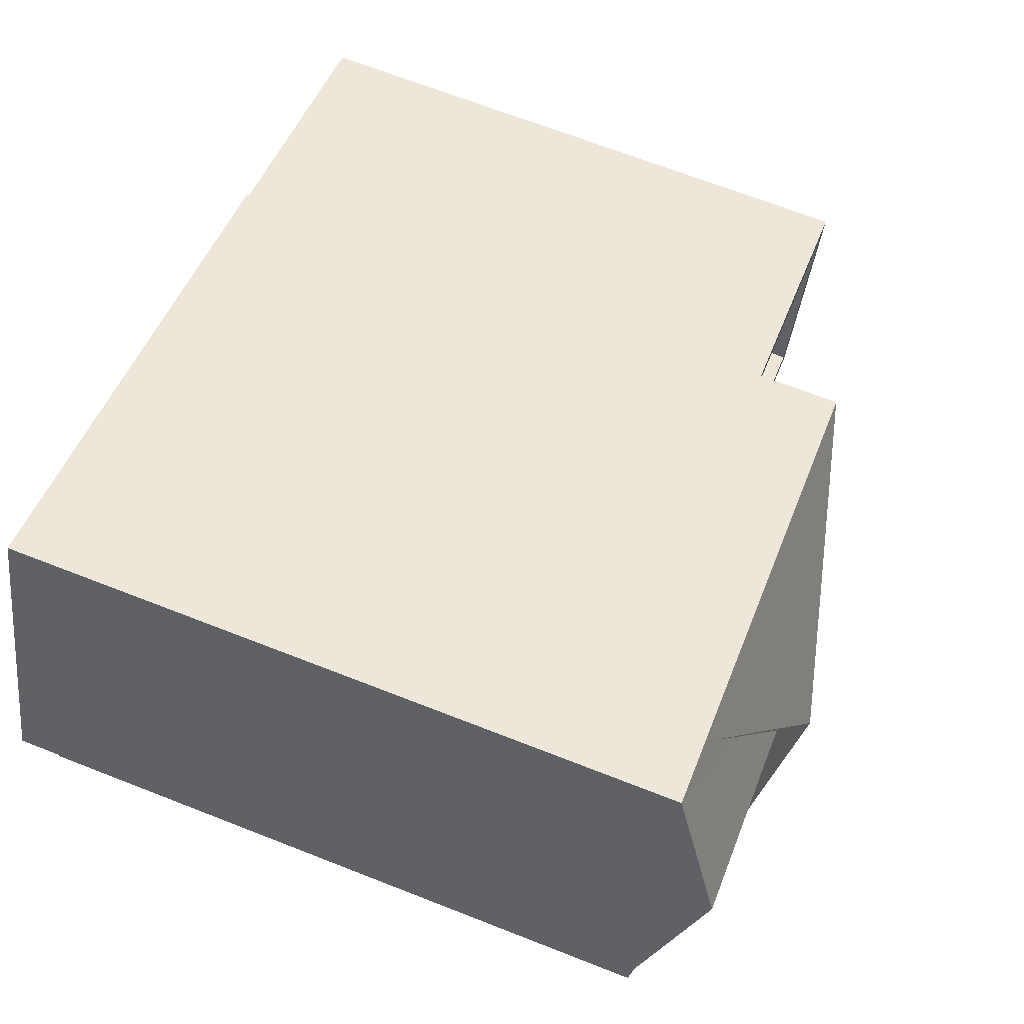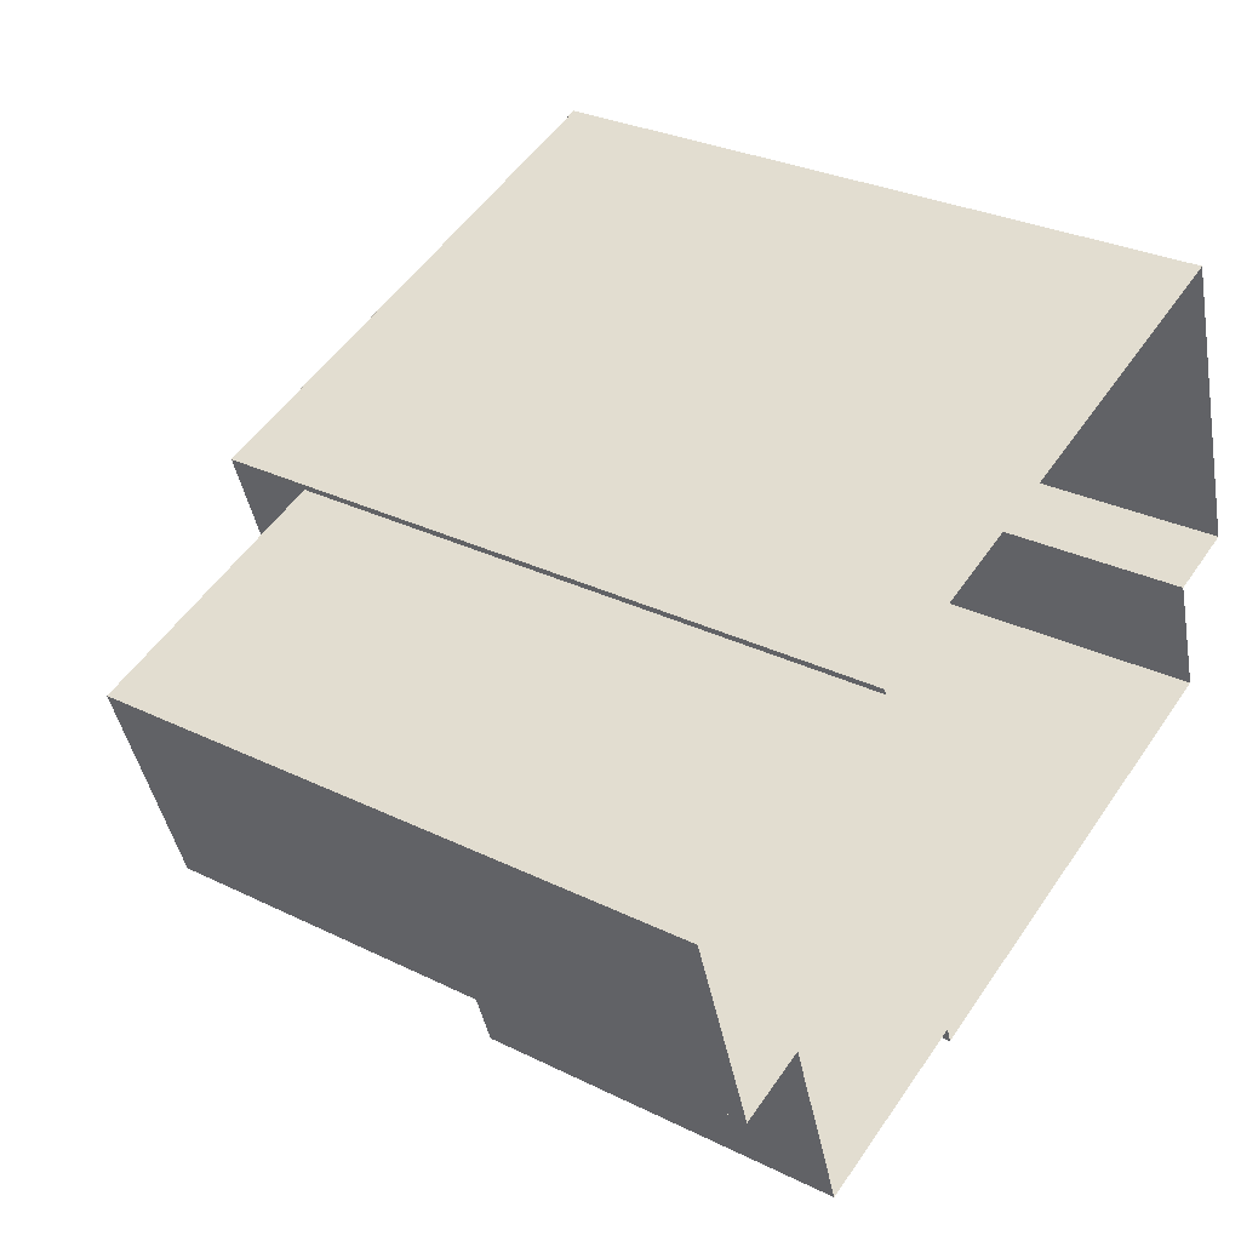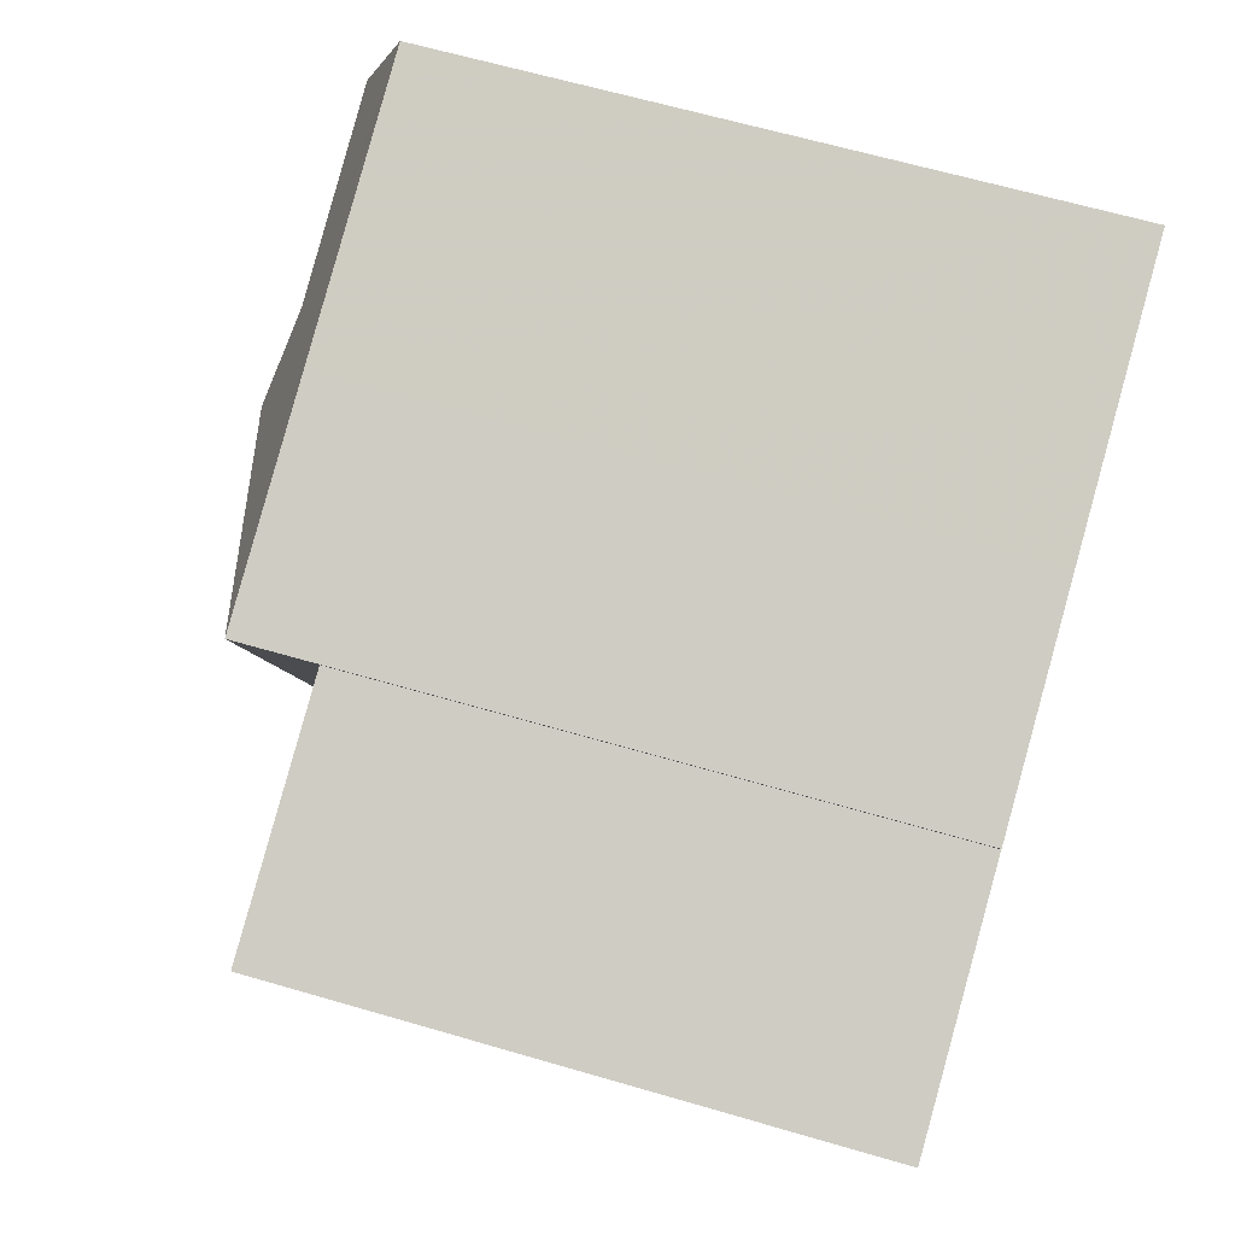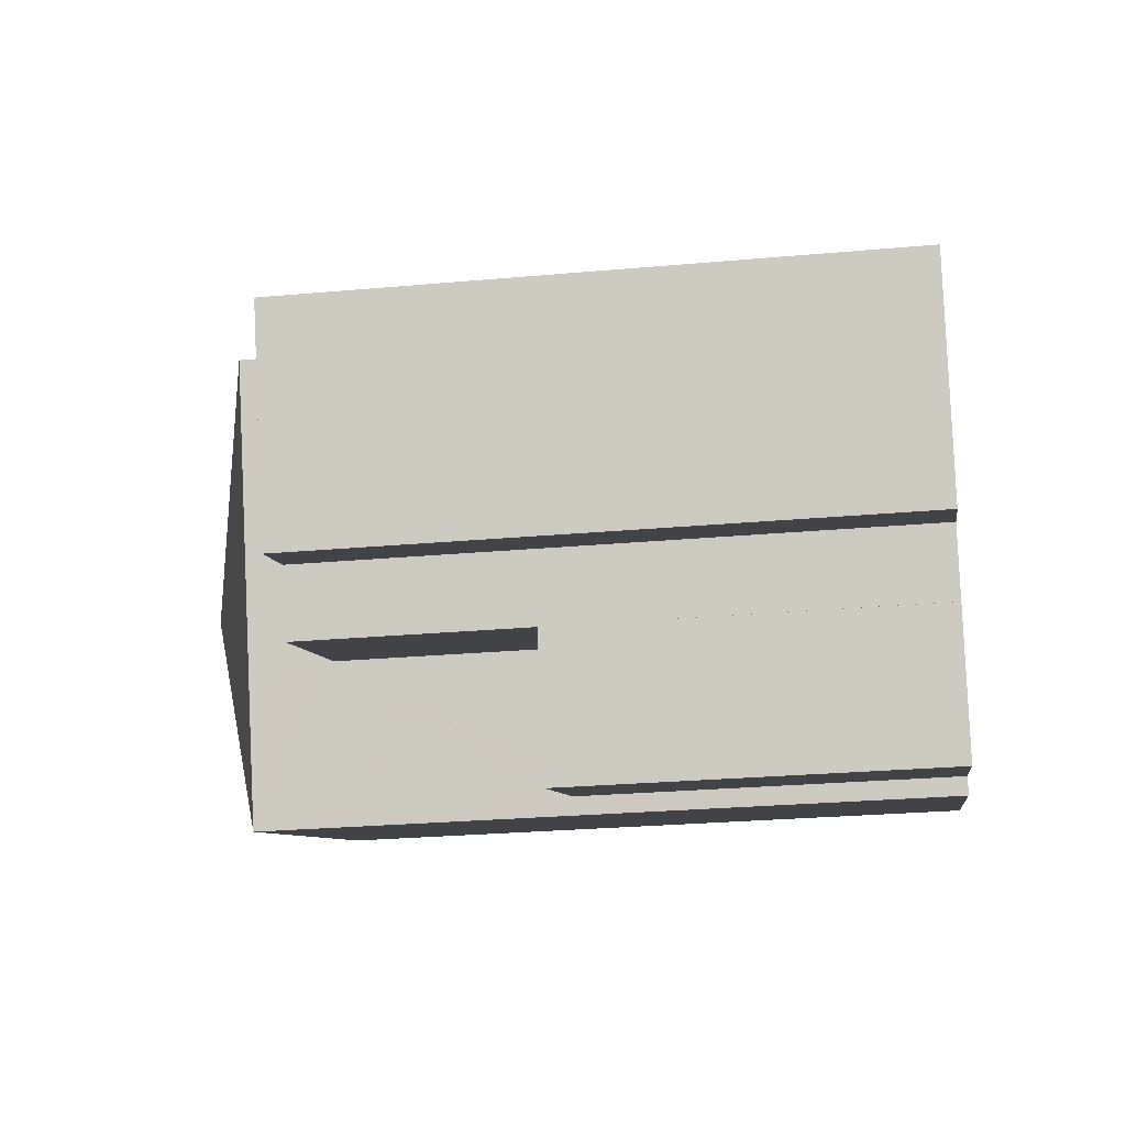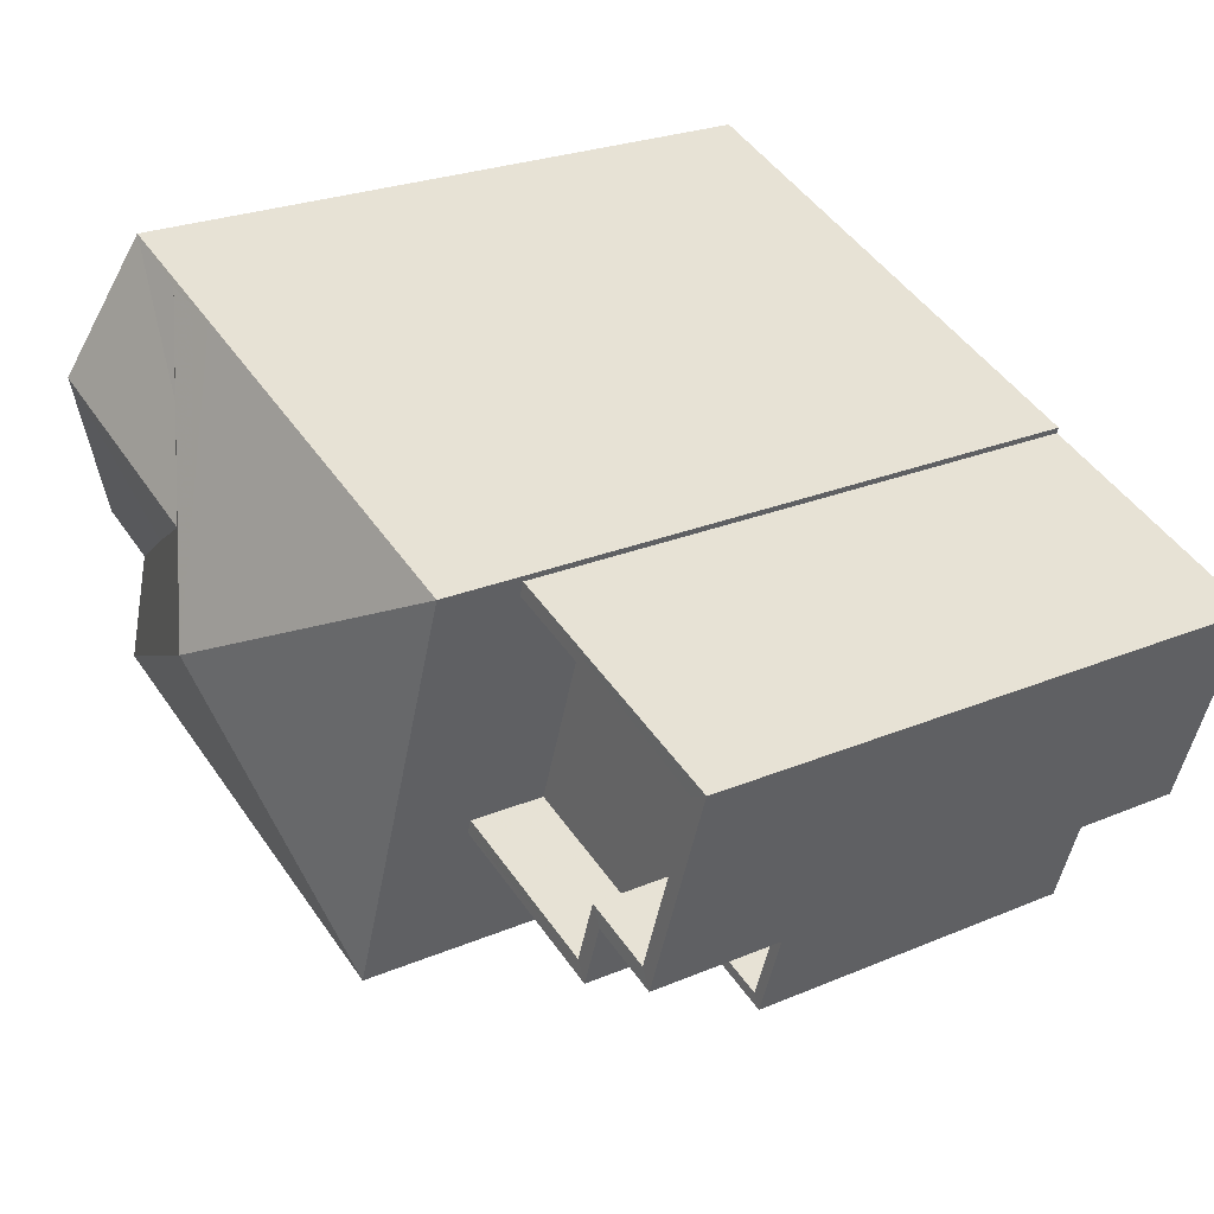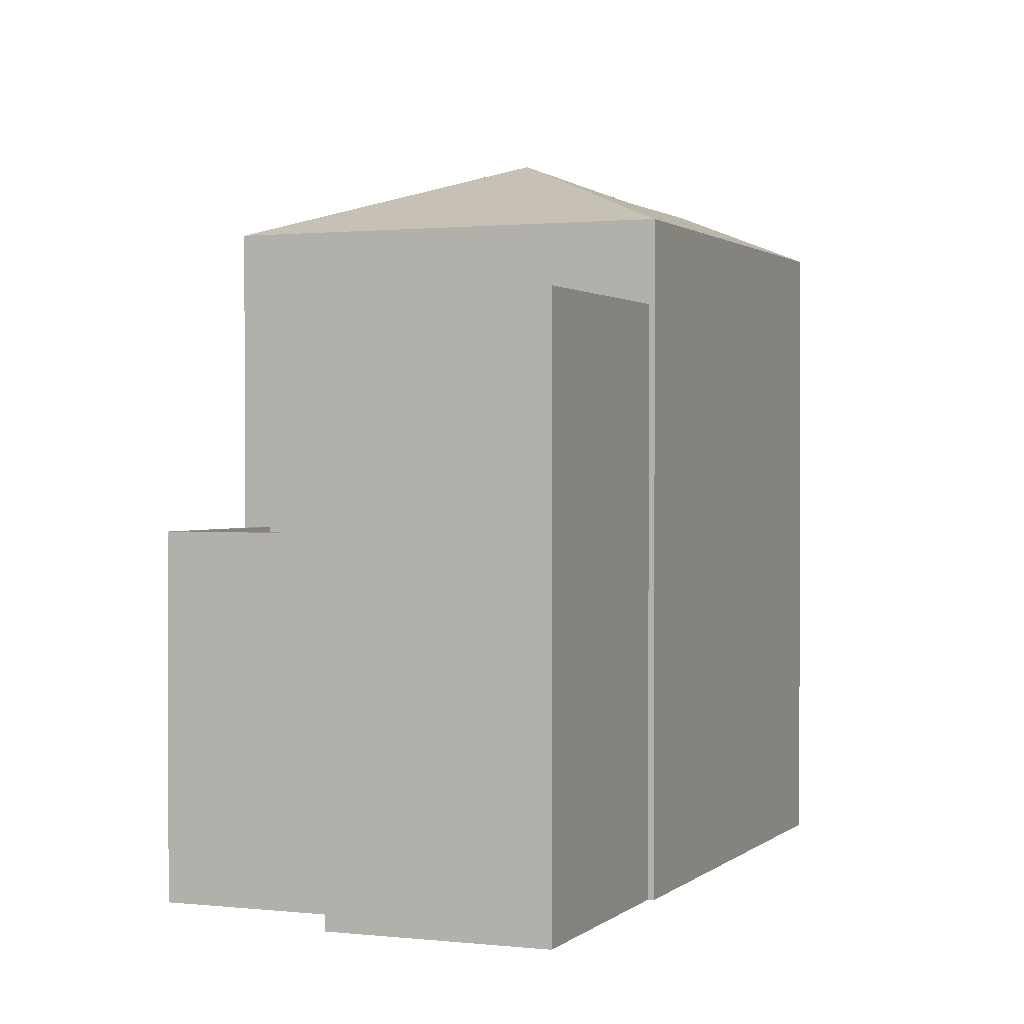
<metadata>
{"format":"obj","ext":"obj","renderer":"f3d","projection":"perspective","resolution":1024,"background":"white","views":[{"elev":68.4,"azim":-68.6,"up":"+Y"},{"elev":29.7,"azim":125.8,"up":"+Y"},{"elev":64.2,"azim":106.4,"up":"+Y"},{"elev":-26.3,"azim":98.1,"up":"+Y"},{"elev":24.6,"azim":55.2,"up":"+Y"},{"elev":1.1,"azim":93.2,"up":"+Z"}]}
</metadata>
<code>
v 1.3e+04 -1.506e+04 23.01
v 1.3e+04 -1.506e+04 23.01
v 1.299e+04 -1.505e+04 23.01
v 1.3e+04 -1.506e+04 23.01
v 1.3e+04 -1.506e+04 23.01
v 1.299e+04 -1.505e+04 23.01
v 1.299e+04 -1.505e+04 23.01
v 1.299e+04 -1.505e+04 23.01
v 1.3e+04 -1.505e+04 23.01
v 1.3e+04 -1.506e+04 23.01
v 1.3e+04 -1.505e+04 23.01
v 1.3e+04 -1.506e+04 23.01
v 1.3e+04 -1.505e+04 23.01
v 1.3e+04 -1.505e+04 23.01
v 1.299e+04 -1.505e+04 23.01
v 1.3e+04 -1.505e+04 26.78
v 1.3e+04 -1.506e+04 26.78
v 1.3e+04 -1.506e+04 26.78
v 1.3e+04 -1.506e+04 26.78
v 1.3e+04 -1.506e+04 27.78
v 1.3e+04 -1.506e+04 27.78
v 1.3e+04 -1.506e+04 27.78
v 1.3e+04 -1.506e+04 27.78
v 1.3e+04 -1.506e+04 27.78
v 1.3e+04 -1.506e+04 27.78
v 1.3e+04 -1.505e+04 30.7
v 1.3e+04 -1.505e+04 30.7
v 1.3e+04 -1.506e+04 30.7
v 1.3e+04 -1.505e+04 30.7
v 1.3e+04 -1.505e+04 30.7
v 1.3e+04 -1.505e+04 30.7
v 1.3e+04 -1.505e+04 30.7
v 1.3e+04 -1.506e+04 30.7
v 1.3e+04 -1.506e+04 30.7
v 1.3e+04 -1.505e+04 30.7
v 1.3e+04 -1.505e+04 30.7
v 1.3e+04 -1.505e+04 30.7
v 1.3e+04 -1.505e+04 29.7
v 1.3e+04 -1.505e+04 29.7
v 1.3e+04 -1.505e+04 29.7
v 1.3e+04 -1.505e+04 29.7
v 1.3e+04 -1.505e+04 29.7
v 1.3e+04 -1.506e+04 29.7
v 1.299e+04 -1.505e+04 32.95
v 1.299e+04 -1.505e+04 31.79
v 1.299e+04 -1.505e+04 31.82
v 1.3e+04 -1.505e+04 31.79
v 1.3e+04 -1.506e+04 31.79
v 1.299e+04 -1.505e+04 31.79
v 1.299e+04 -1.505e+04 32.17
v 1.299e+04 -1.505e+04 32.17
v 1.299e+04 -1.505e+04 31.79
v 1.299e+04 -1.505e+04 32.55
v 1.299e+04 -1.505e+04 31.79
v 1.299e+04 -1.505e+04 31.79
v 1.299e+04 -1.505e+04 32.55
v 1.299e+04 -1.505e+04 31.79
f 1 2 3
f 4 1 5
f 6 7 8
f 1 3 6
f 9 10 11
f 5 11 12
f 13 14 15
f 15 6 8
f 9 11 14
f 1 11 5
f 1 6 15
f 14 1 15
f 14 11 1
f 16 17 18
f 19 16 18
f 20 21 22
f 23 22 24
f 24 22 25
f 22 21 25
f 26 27 28
f 29 30 31
f 30 29 32
f 27 33 28
f 34 32 35
f 36 28 37
f 37 34 35
f 37 28 33
f 36 37 35
f 35 32 29
f 38 39 40
f 39 41 40
f 40 42 43
f 40 41 42
f 44 45 46
f 44 47 45
f 47 44 48
f 48 44 49
f 46 50 44
f 44 51 49
f 51 52 49
f 53 51 44
f 50 53 44
f 46 54 50
f 55 54 45
f 45 54 46
f 50 56 53
f 50 54 56
f 53 56 51
f 56 57 52
f 51 56 52
f 19 18 22
f 23 19 22
f 20 22 18
f 17 20 18
f 5 25 4
f 5 24 25
f 21 4 25
f 21 1 4
f 23 27 16
f 27 23 33
f 33 24 12
f 16 19 23
f 12 24 5
f 23 24 33
f 30 32 9
f 14 30 9
f 34 10 9
f 32 34 9
f 37 11 10
f 34 37 10
f 33 12 11
f 37 33 11
f 31 39 29
f 31 41 39
f 35 39 38
f 35 29 39
f 36 38 40
f 36 35 38
f 28 40 43
f 28 36 40
f 26 28 43
f 42 26 43
f 14 13 30
f 2 1 21
f 13 47 30
f 16 20 17
f 2 21 48
f 47 48 26
f 41 26 42
f 20 27 21
f 16 27 20
f 30 47 31
f 26 41 31
f 26 48 27
f 21 27 48
f 31 47 26
f 49 3 2
f 48 49 2
f 6 3 49
f 52 6 49
f 15 55 13
f 13 55 47
f 55 45 47
f 56 54 57
f 6 57 7
f 6 52 57
f 57 8 7
f 57 54 8
f 8 55 15
f 8 54 55

</code>
